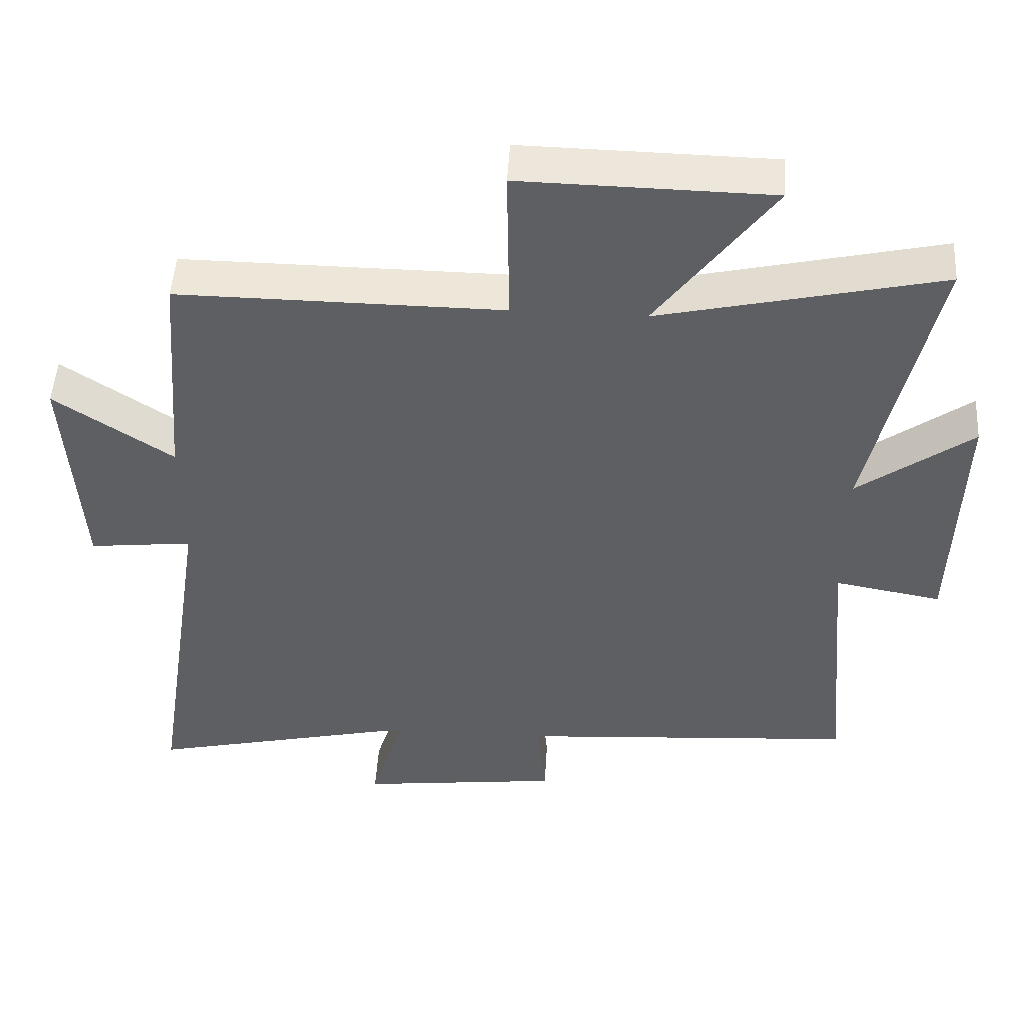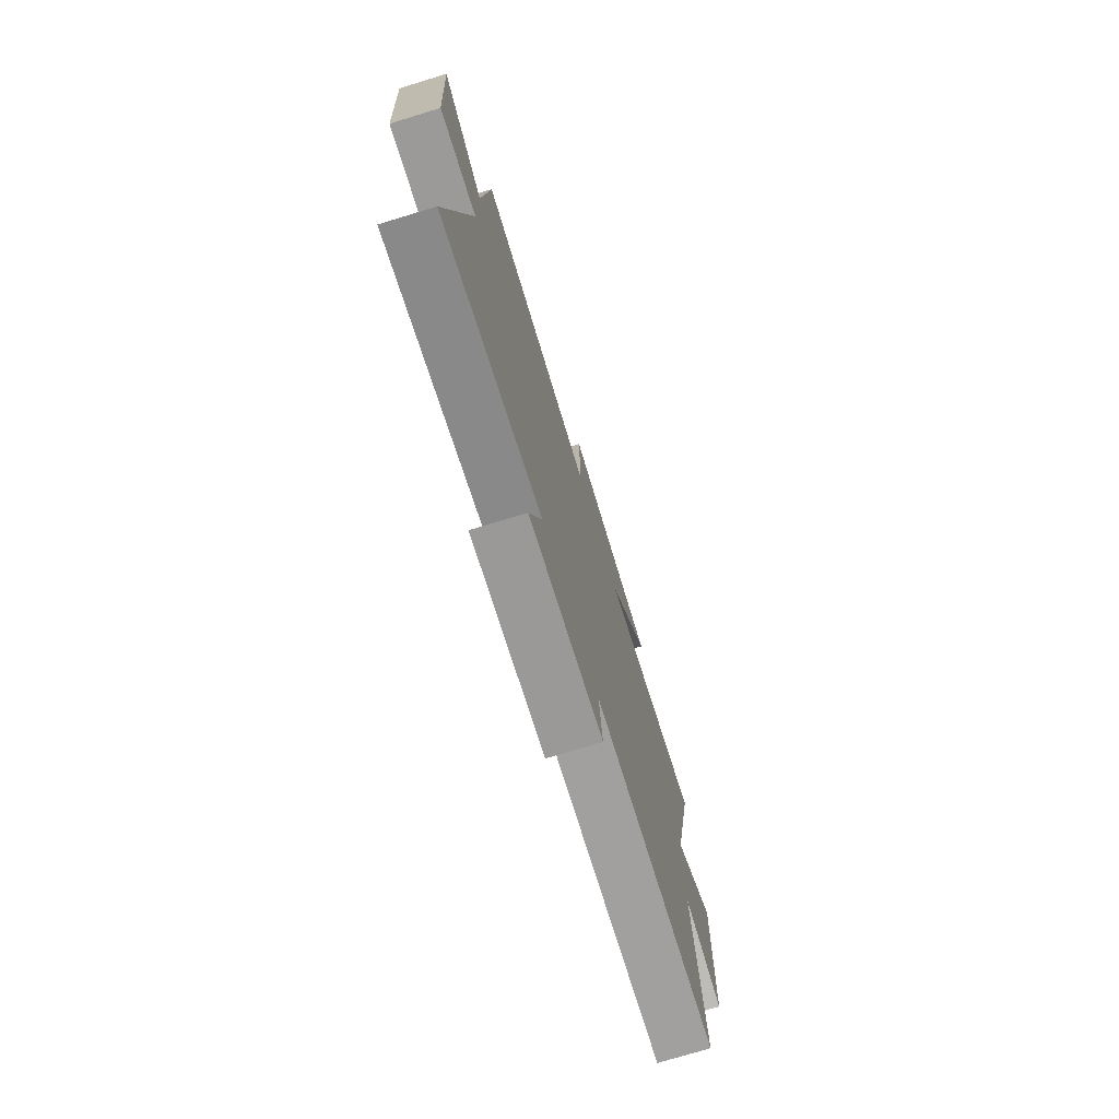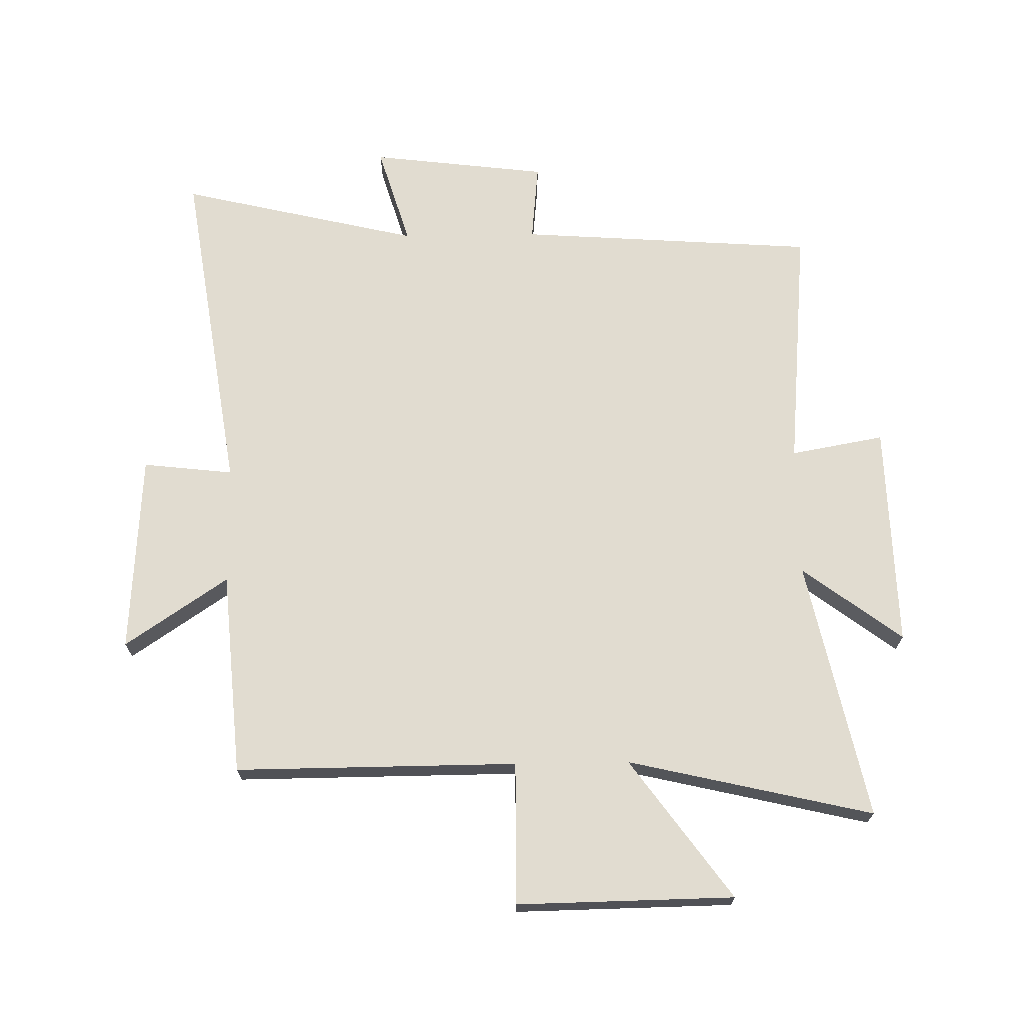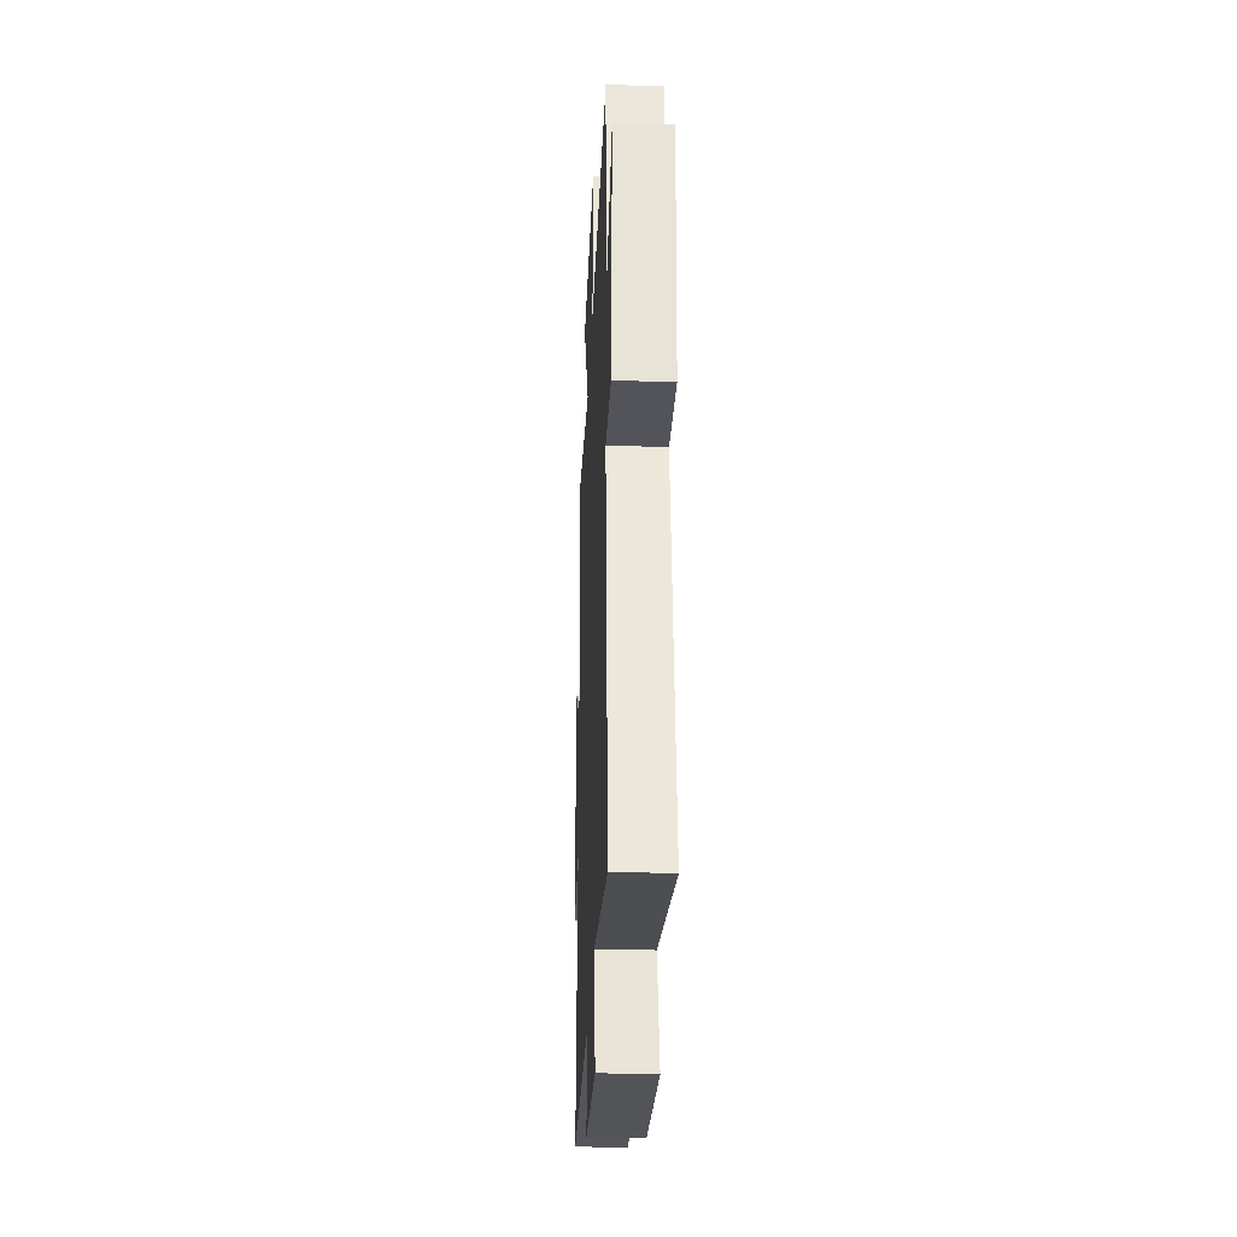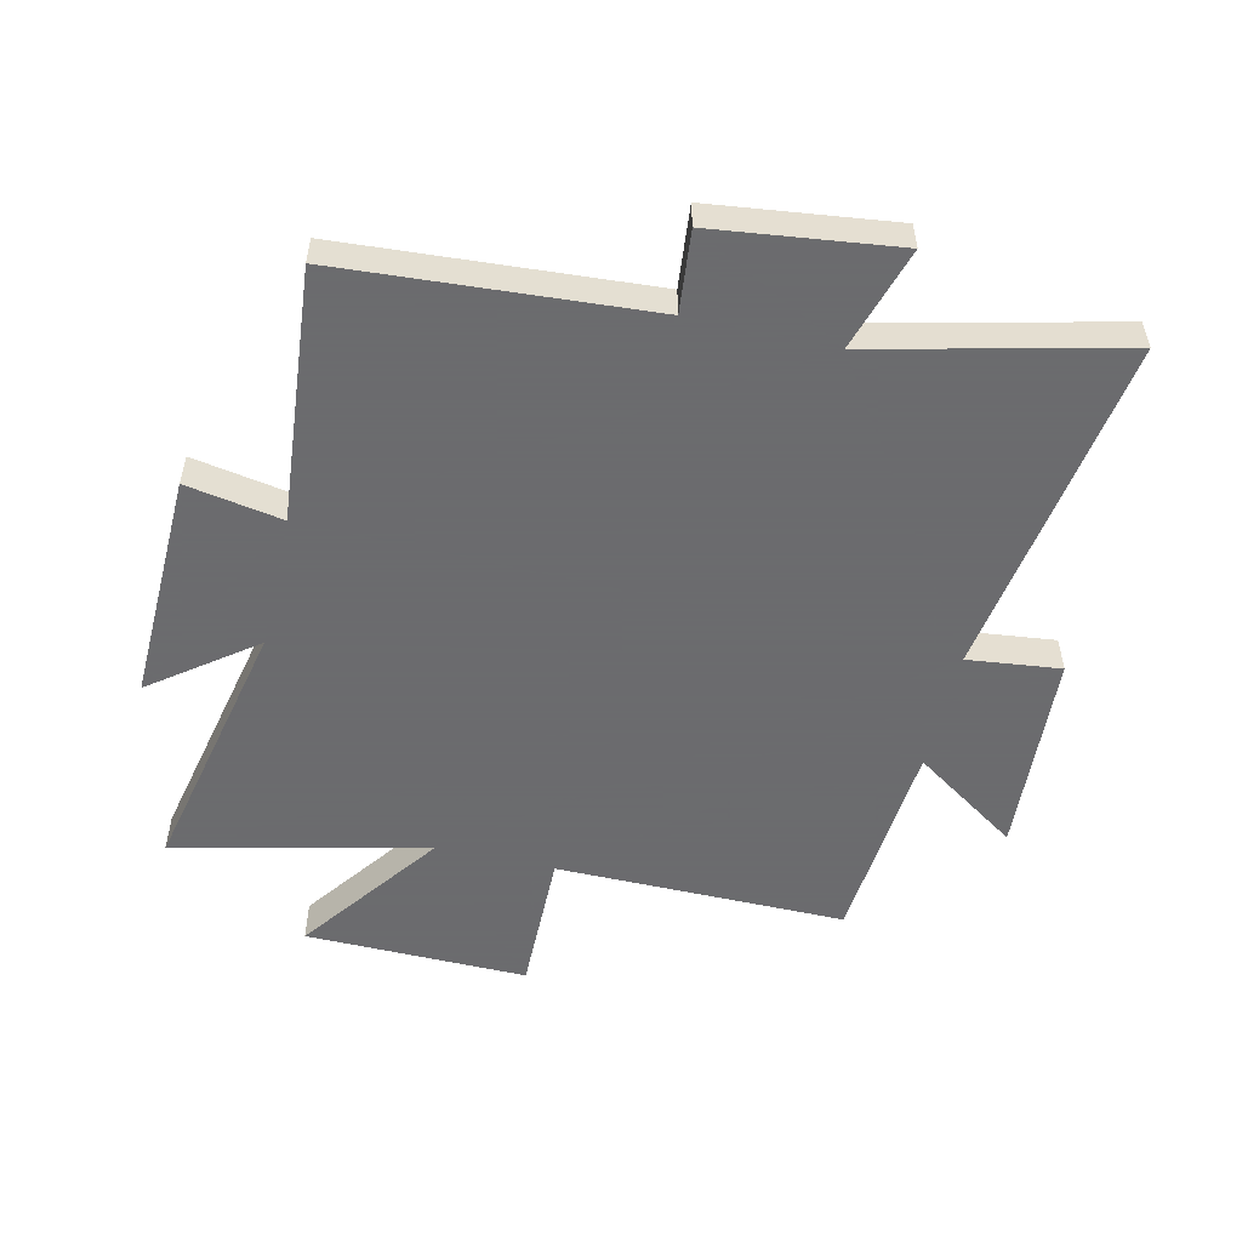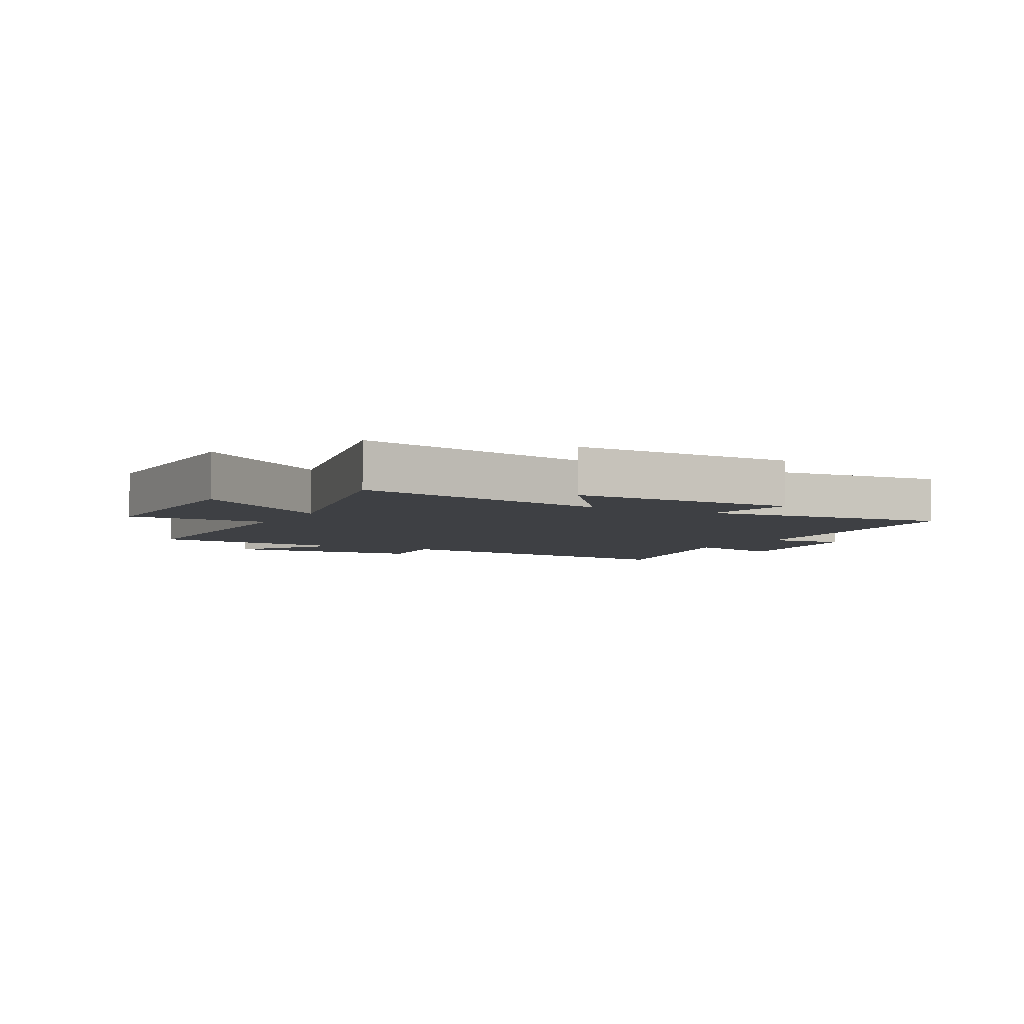
<metadata>
{"format":"obj","ext":"obj","renderer":"f3d","projection":"perspective","resolution":1024,"background":"white","views":[{"elev":49.5,"azim":3.5,"up":"+Z"},{"elev":-75.5,"azim":-73.1,"up":"+Z"},{"elev":69.4,"azim":-0.9,"up":"+Y"},{"elev":-30.2,"azim":-92.4,"up":"+Z"},{"elev":-53.5,"azim":167.0,"up":"+Y"},{"elev":-4.8,"azim":61.6,"up":"+Y"}]}
</metadata>
<code>
v -0.586 0.07 -0.594
v -0.5 0.07 -0.035
v -0.65 0.07 -0.052
v -0.67 0.07 0.28
v -0.5 0.07 0.165
v -0.472 0.07 0.503
v -0.004 0.07 0.5
v -0.007 0.07 0.736
v 0.353 0.07 0.73
v 0.186 0.07 0.5
v 0.592 0.07 0.594
v 0.5 0.07 0.164
v 0.665 0.07 0.288
v 0.655 0.07 -0.084
v 0.5 0.07 -0.056
v 0.537 0.07 -0.466
v 0.043 0.07 -0.5
v 0.056 0.07 -0.631
v -0.238 0.07 -0.667
v -0.187 0.07 -0.5
v -0.586 0 -0.594
v -0.5 0 -0.035
v -0.65 0 -0.052
v -0.67 0 0.28
v -0.5 0 0.165
v -0.472 0 0.503
v -0.004 0 0.5
v -0.007 0 0.736
v 0.353 0 0.73
v 0.186 0 0.5
v 0.592 0 0.594
v 0.5 0 0.164
v 0.665 0 0.288
v 0.655 0 -0.084
v 0.5 0 -0.056
v 0.537 0 -0.466
v 0.043 0 -0.5
v 0.056 0 -0.631
v -0.238 0 -0.667
v -0.187 0 -0.5
f 17 18 19 20
f 15 16 17 20
f 15 20 1 2
f 12 13 14 15
f 12 15 2
f 10 11 12 2
f 7 8 9 10
f 7 10 2 3
f 5 6 7
f 5 7 3
f 3 4 5
f 40 39 38 37
f 40 37 36 35
f 22 21 40 35
f 35 34 33 32
f 22 35 32
f 22 32 31 30
f 30 29 28 27
f 23 22 30 27
f 27 26 25
f 23 27 25
f 25 24 23
f 1 21 22 2
f 2 22 23 3
f 3 23 24 4
f 4 24 25 5
f 5 25 26 6
f 6 26 27 7
f 7 27 28 8
f 8 28 29 9
f 9 29 30 10
f 10 30 31 11
f 11 31 32 12
f 12 32 33 13
f 13 33 34 14
f 14 34 35 15
f 15 35 36 16
f 16 36 37 17
f 17 37 38 18
f 18 38 39 19
f 19 39 40 20
f 20 40 21 1

</code>
